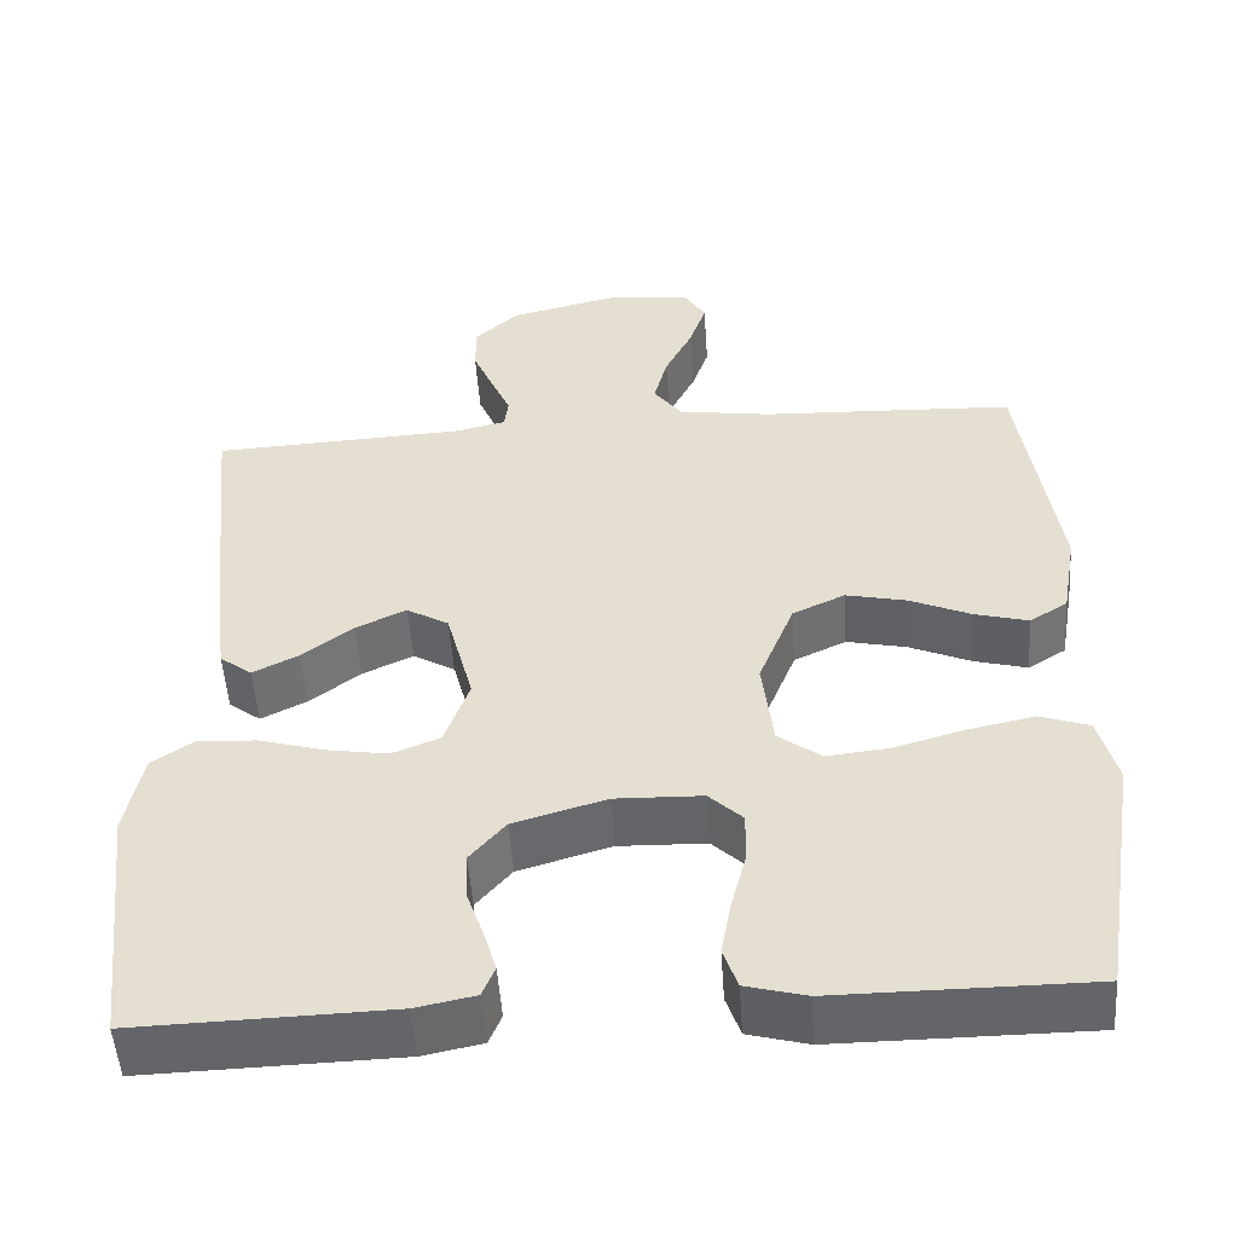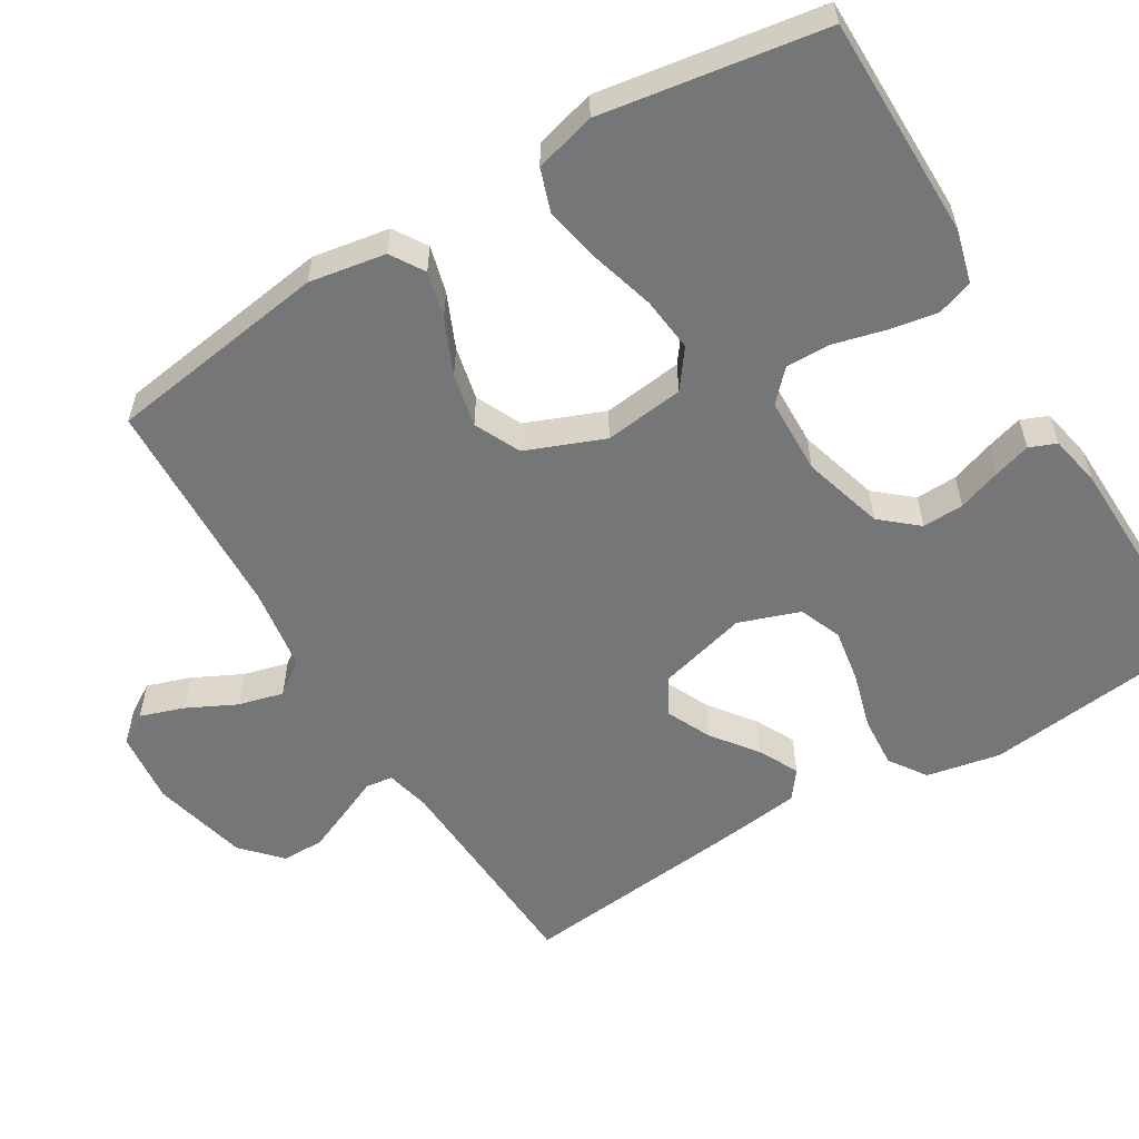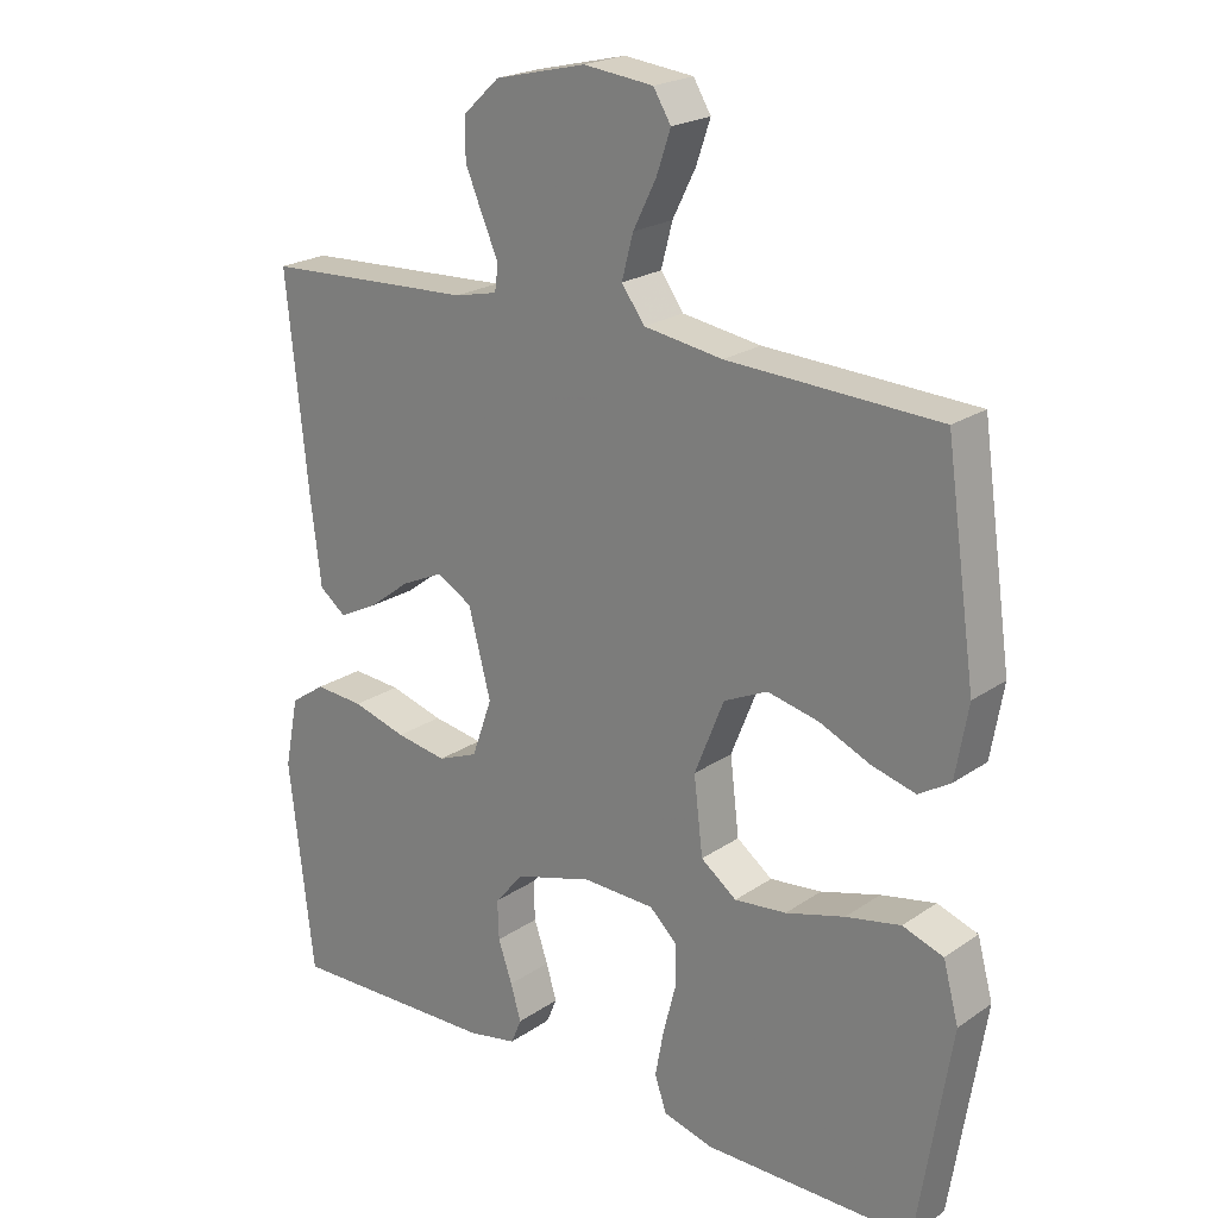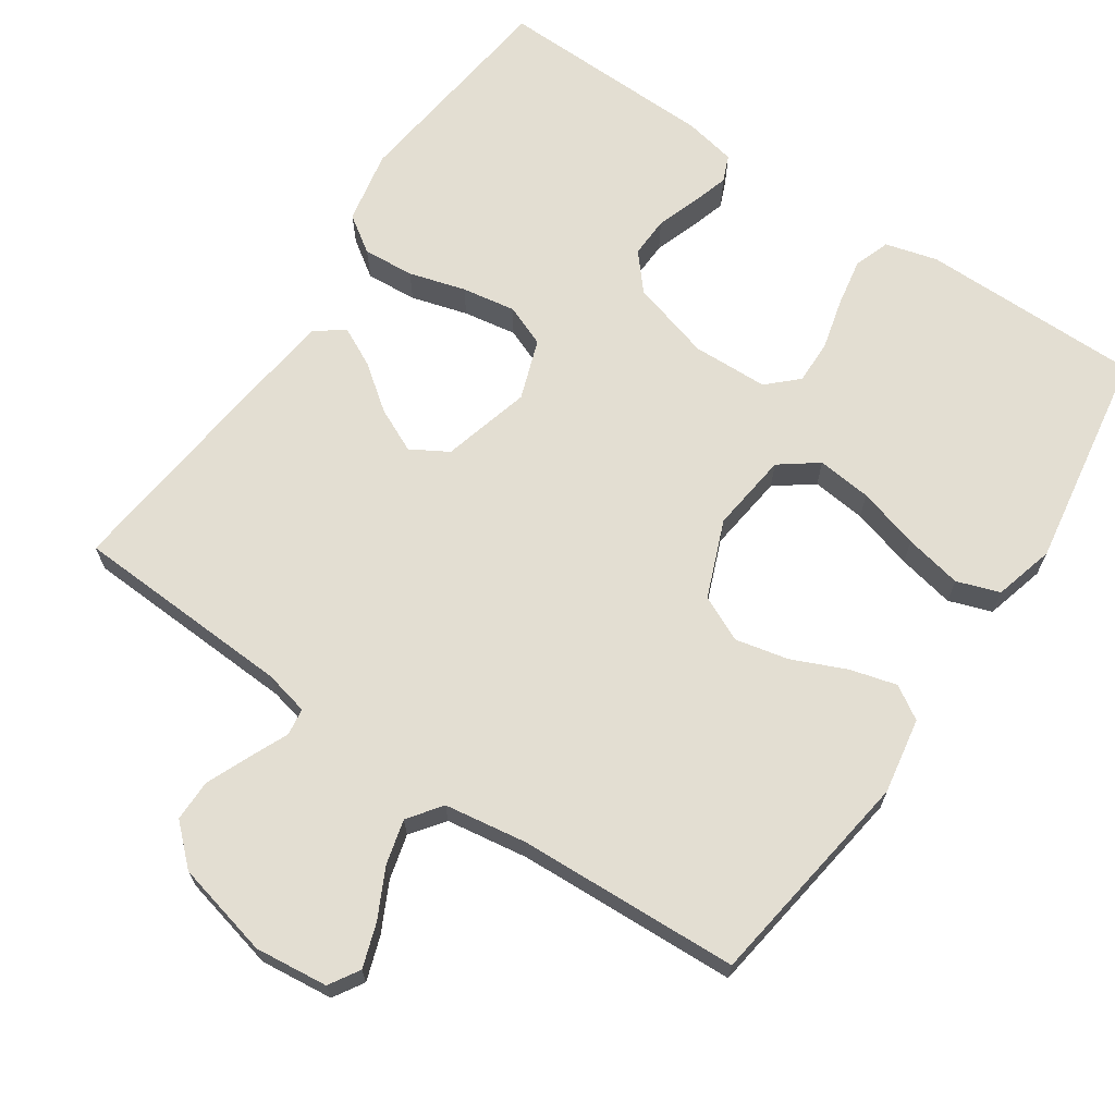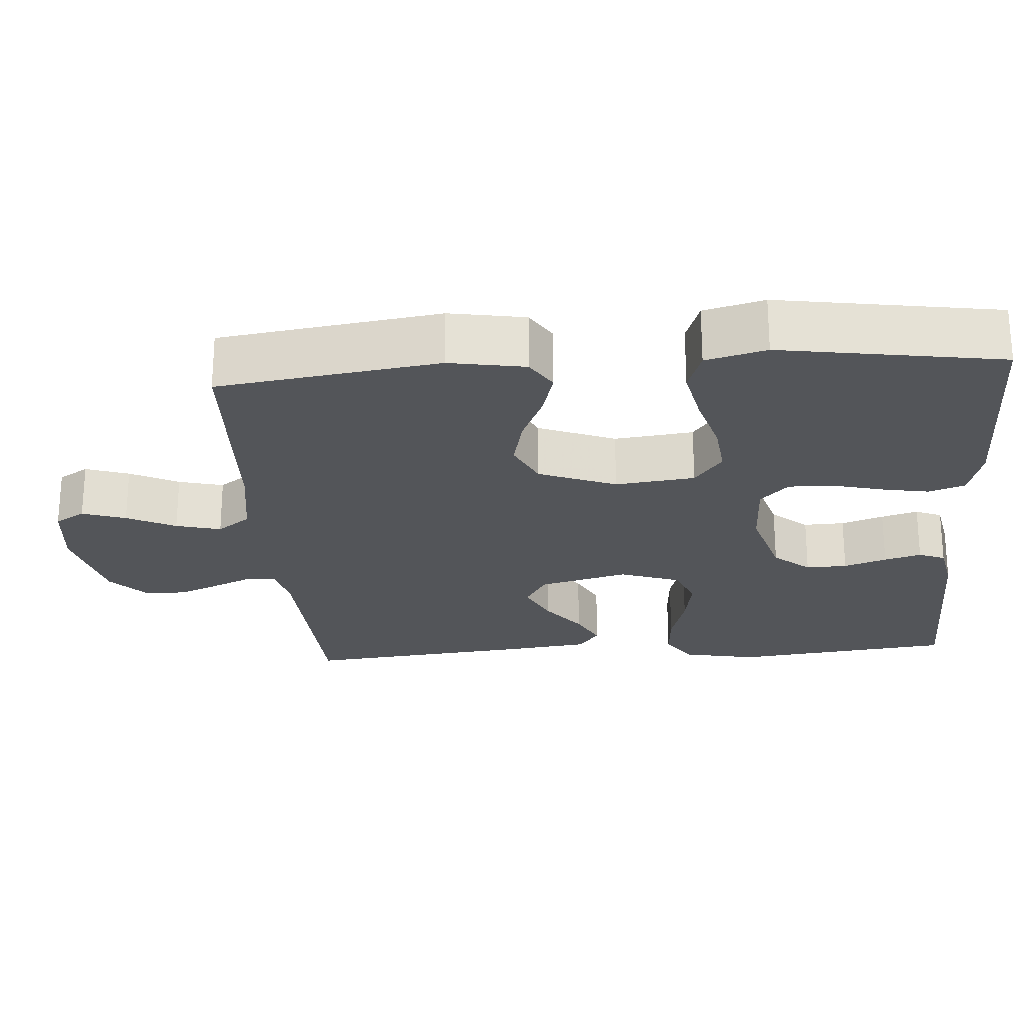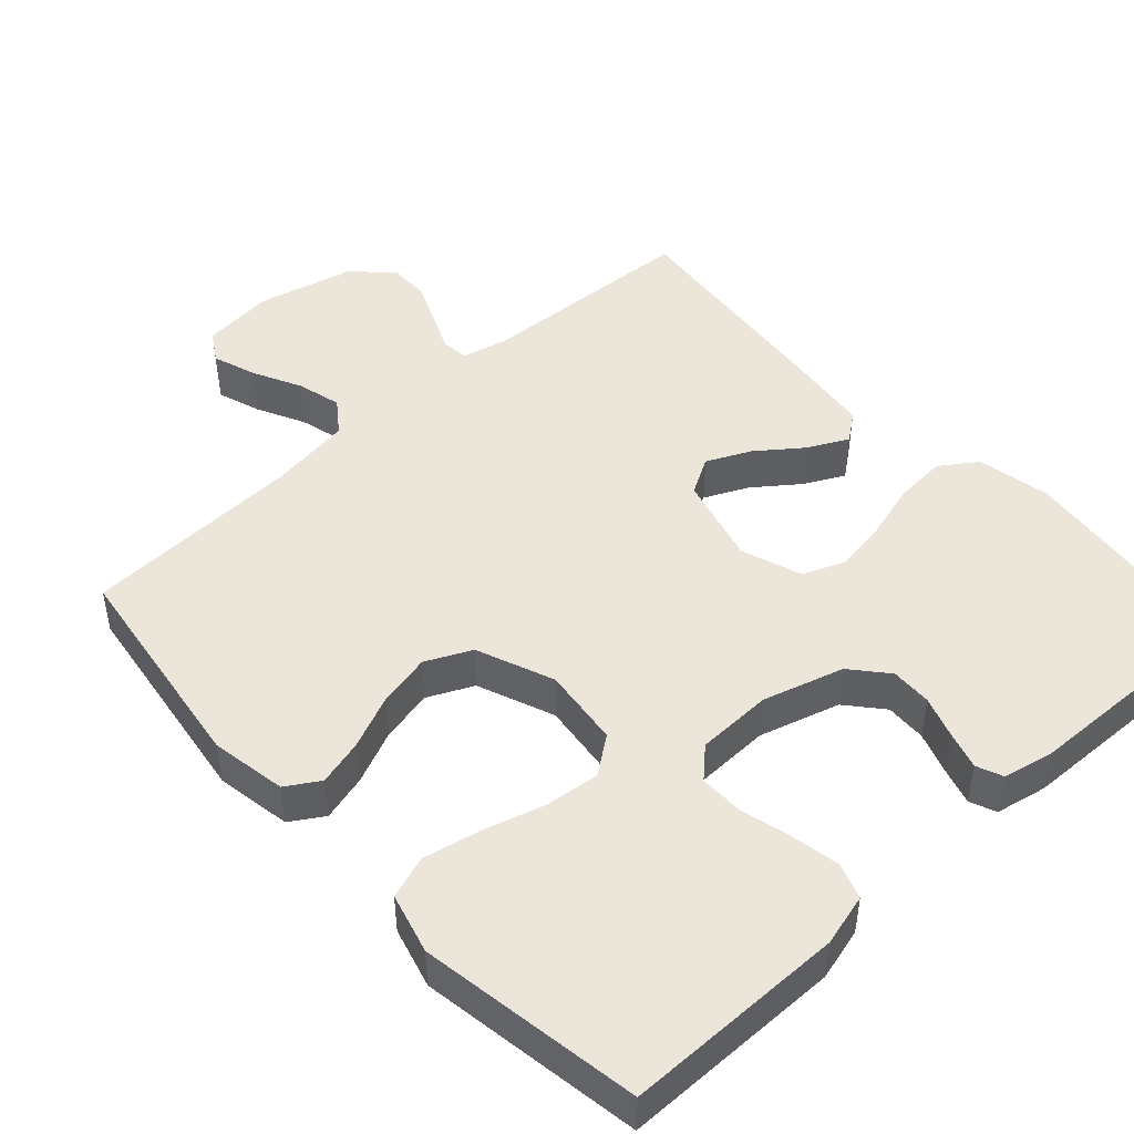
<metadata>
{"format":"obj","ext":"obj","renderer":"f3d","projection":"perspective","resolution":1024,"background":"white","views":[{"elev":-51.4,"azim":3.9,"up":"+Z"},{"elev":-56.8,"azim":121.2,"up":"+Y"},{"elev":21.8,"azim":40.2,"up":"+Z"},{"elev":67.4,"azim":34.1,"up":"+Y"},{"elev":-24.0,"azim":94.2,"up":"+Y"},{"elev":47.1,"azim":137.7,"up":"+Y"}]}
</metadata>
<code>
v -0.5 0.07 -0.5
v -0.535 0.07 -0.2
v -0.515 0.07 -0.1
v -0.465 0.07 -0.066
v -0.395 0.07 -0.071
v -0.318 0.07 -0.093
v -0.245 0.07 -0.105
v -0.188 0.07 -0.082
v -0.159 0.07 0
v -0.191 0.07 0.121
v -0.241 0.07 0.15
v -0.301 0.07 0.122
v -0.362 0.07 0.076
v -0.416 0.07 0.049
v -0.454 0.07 0.078
v -0.469 0.07 0.2
v -0.5 0.07 0.5
v -0.2 0.07 0.515
v -0.139 0.07 0.529
v -0.134 0.07 0.566
v -0.157 0.07 0.618
v -0.182 0.07 0.677
v -0.182 0.07 0.734
v -0.13 0.07 0.782
v 0 0.07 0.813
v 0.099 0.07 0.802
v 0.124 0.07 0.761
v 0.104 0.07 0.702
v 0.071 0.07 0.636
v 0.055 0.07 0.575
v 0.088 0.07 0.53
v 0.2 0.07 0.513
v 0.5 0.07 0.5
v 0.543 0.07 0.2
v 0.525 0.07 0.097
v 0.48 0.07 0.069
v 0.417 0.07 0.086
v 0.344 0.07 0.118
v 0.272 0.07 0.134
v 0.21 0.07 0.105
v 0.168 0.07 0
v 0.181 0.07 -0.108
v 0.232 0.07 -0.146
v 0.306 0.07 -0.138
v 0.39 0.07 -0.114
v 0.468 0.07 -0.098
v 0.526 0.07 -0.118
v 0.548 0.07 -0.2
v 0.5 0.07 -0.5
v 0.2 0.07 -0.501
v 0.129 0.07 -0.482
v 0.112 0.07 -0.433
v 0.124 0.07 -0.368
v 0.142 0.07 -0.298
v 0.143 0.07 -0.238
v 0.103 0.07 -0.2
v 0 0.07 -0.197
v -0.11 0.07 -0.229
v -0.152 0.07 -0.278
v -0.15 0.07 -0.334
v -0.13 0.07 -0.392
v -0.115 0.07 -0.442
v -0.13 0.07 -0.478
v -0.2 0.07 -0.492
v -0.5 0 -0.5
v -0.535 0 -0.2
v -0.515 0 -0.1
v -0.465 0 -0.066
v -0.395 0 -0.071
v -0.318 0 -0.093
v -0.245 0 -0.105
v -0.188 0 -0.082
v -0.159 0 0
v -0.191 0 0.121
v -0.241 0 0.15
v -0.301 0 0.122
v -0.362 0 0.076
v -0.416 0 0.049
v -0.454 0 0.078
v -0.469 0 0.2
v -0.5 0 0.5
v -0.2 0 0.515
v -0.139 0 0.529
v -0.134 0 0.566
v -0.157 0 0.618
v -0.182 0 0.677
v -0.182 0 0.734
v -0.13 0 0.782
v 0 0 0.813
v 0.099 0 0.802
v 0.124 0 0.761
v 0.104 0 0.702
v 0.071 0 0.636
v 0.055 0 0.575
v 0.088 0 0.53
v 0.2 0 0.513
v 0.5 0 0.5
v 0.543 0 0.2
v 0.525 0 0.097
v 0.48 0 0.069
v 0.417 0 0.086
v 0.344 0 0.118
v 0.272 0 0.134
v 0.21 0 0.105
v 0.168 0 0
v 0.181 0 -0.108
v 0.232 0 -0.146
v 0.306 0 -0.138
v 0.39 0 -0.114
v 0.468 0 -0.098
v 0.526 0 -0.118
v 0.548 0 -0.2
v 0.5 0 -0.5
v 0.2 0 -0.501
v 0.129 0 -0.482
v 0.112 0 -0.433
v 0.124 0 -0.368
v 0.142 0 -0.298
v 0.143 0 -0.238
v 0.103 0 -0.2
v 0 0 -0.197
v -0.11 0 -0.229
v -0.152 0 -0.278
v -0.15 0 -0.334
v -0.13 0 -0.392
v -0.115 0 -0.442
v -0.13 0 -0.478
v -0.2 0 -0.492
f 60 61 62 63
f 60 63 64 1
f 51 52 53 54
f 49 50 51 54
f 49 54 55
f 48 49 55 56
f 44 45 46 47
f 43 44 47 48
f 35 36 37 38
f 35 38 39
f 32 33 34 35
f 31 32 35 39
f 30 31 39 40
f 26 27 28 29
f 26 29 30
f 25 26 30
f 24 25 30
f 20 21 22 23
f 20 23 24 30
f 15 16 17 18
f 15 18 19
f 12 13 14 15
f 11 12 15 19
f 10 11 19
f 9 10 19 20
f 3 4 5 6
f 3 6 7
f 2 3 7
f 59 60 1 2
f 58 59 2 7
f 57 58 7 8
f 43 48 56 57
f 42 43 57 8
f 41 42 8 9
f 30 40 41
f 9 20 30 41
f 127 126 125 124
f 65 128 127 124
f 118 117 116 115
f 118 115 114 113
f 119 118 113
f 120 119 113 112
f 111 110 109 108
f 112 111 108 107
f 102 101 100 99
f 103 102 99
f 99 98 97 96
f 103 99 96 95
f 104 103 95 94
f 93 92 91 90
f 94 93 90
f 94 90 89
f 94 89 88
f 87 86 85 84
f 94 88 87 84
f 82 81 80 79
f 83 82 79
f 79 78 77 76
f 83 79 76 75
f 83 75 74
f 84 83 74 73
f 70 69 68 67
f 71 70 67
f 71 67 66
f 66 65 124 123
f 71 66 123 122
f 72 71 122 121
f 121 120 112 107
f 72 121 107 106
f 73 72 106 105
f 105 104 94
f 105 94 84 73
f 1 65 66 2
f 2 66 67 3
f 3 67 68 4
f 4 68 69 5
f 5 69 70 6
f 6 70 71 7
f 7 71 72 8
f 8 72 73 9
f 9 73 74 10
f 10 74 75 11
f 11 75 76 12
f 12 76 77 13
f 13 77 78 14
f 14 78 79 15
f 15 79 80 16
f 16 80 81 17
f 17 81 82 18
f 18 82 83 19
f 19 83 84 20
f 20 84 85 21
f 21 85 86 22
f 22 86 87 23
f 23 87 88 24
f 24 88 89 25
f 25 89 90 26
f 26 90 91 27
f 27 91 92 28
f 28 92 93 29
f 29 93 94 30
f 30 94 95 31
f 31 95 96 32
f 32 96 97 33
f 33 97 98 34
f 34 98 99 35
f 35 99 100 36
f 36 100 101 37
f 37 101 102 38
f 38 102 103 39
f 39 103 104 40
f 40 104 105 41
f 41 105 106 42
f 42 106 107 43
f 43 107 108 44
f 44 108 109 45
f 45 109 110 46
f 46 110 111 47
f 47 111 112 48
f 48 112 113 49
f 49 113 114 50
f 50 114 115 51
f 51 115 116 52
f 52 116 117 53
f 53 117 118 54
f 54 118 119 55
f 55 119 120 56
f 56 120 121 57
f 57 121 122 58
f 58 122 123 59
f 59 123 124 60
f 60 124 125 61
f 61 125 126 62
f 62 126 127 63
f 63 127 128 64
f 64 128 65 1

</code>
